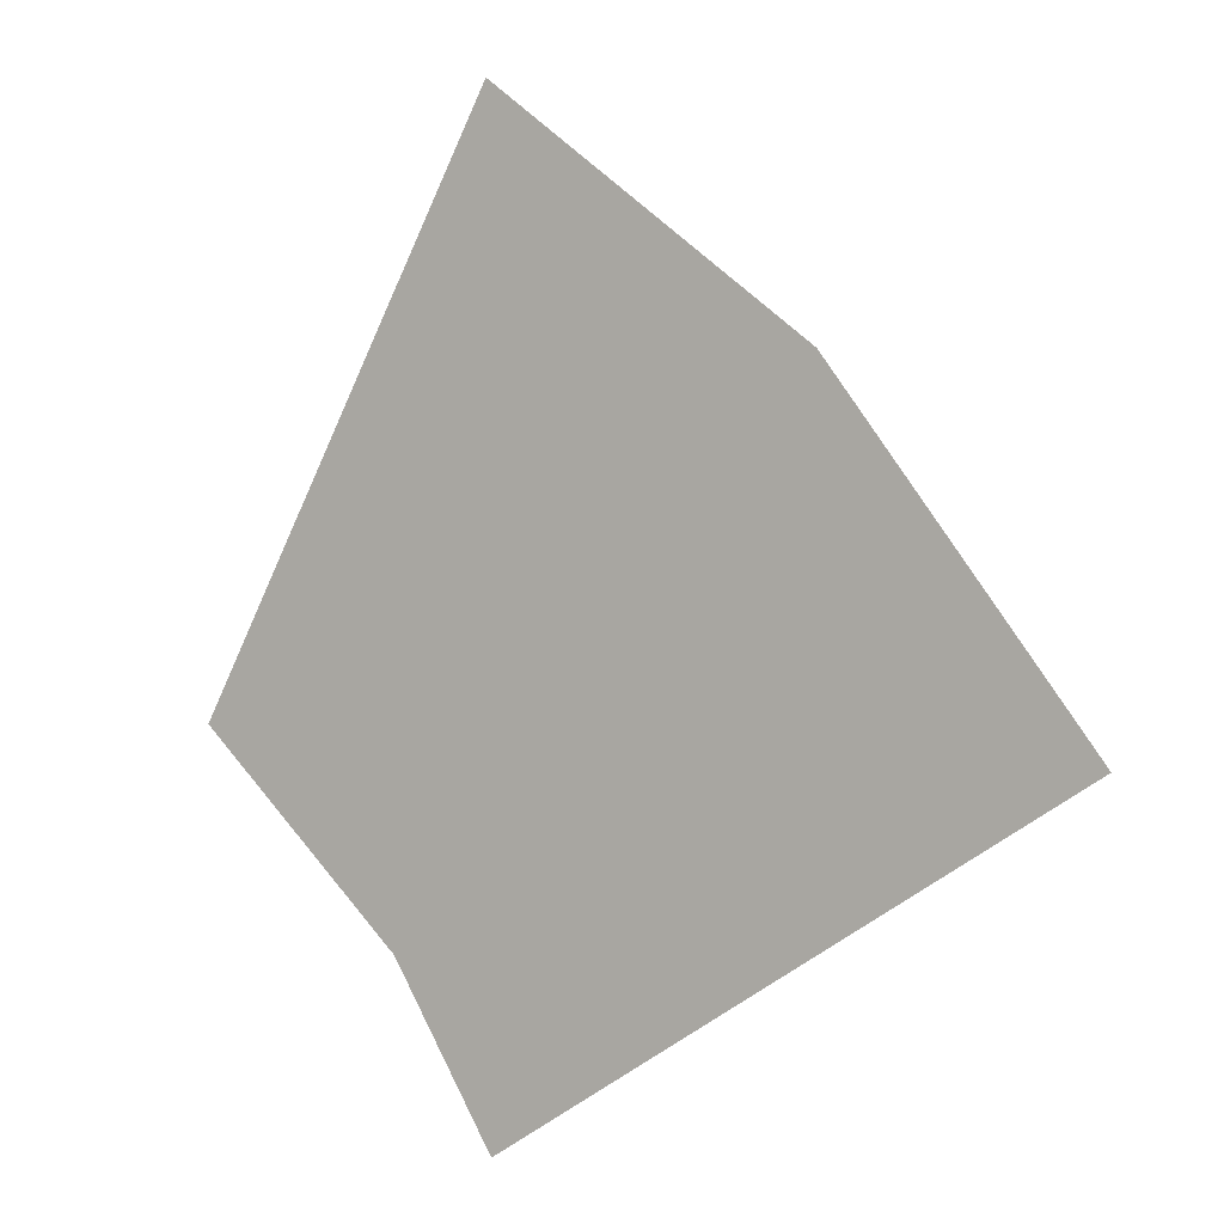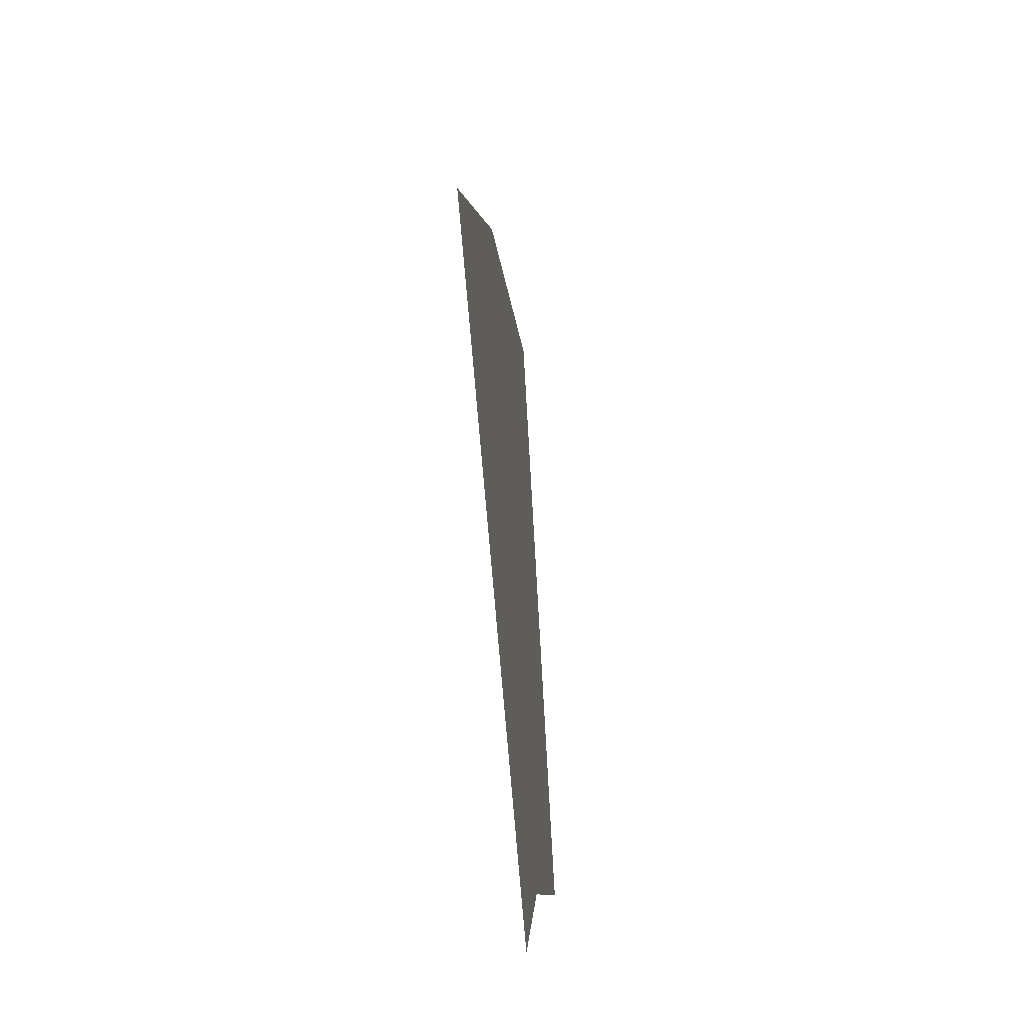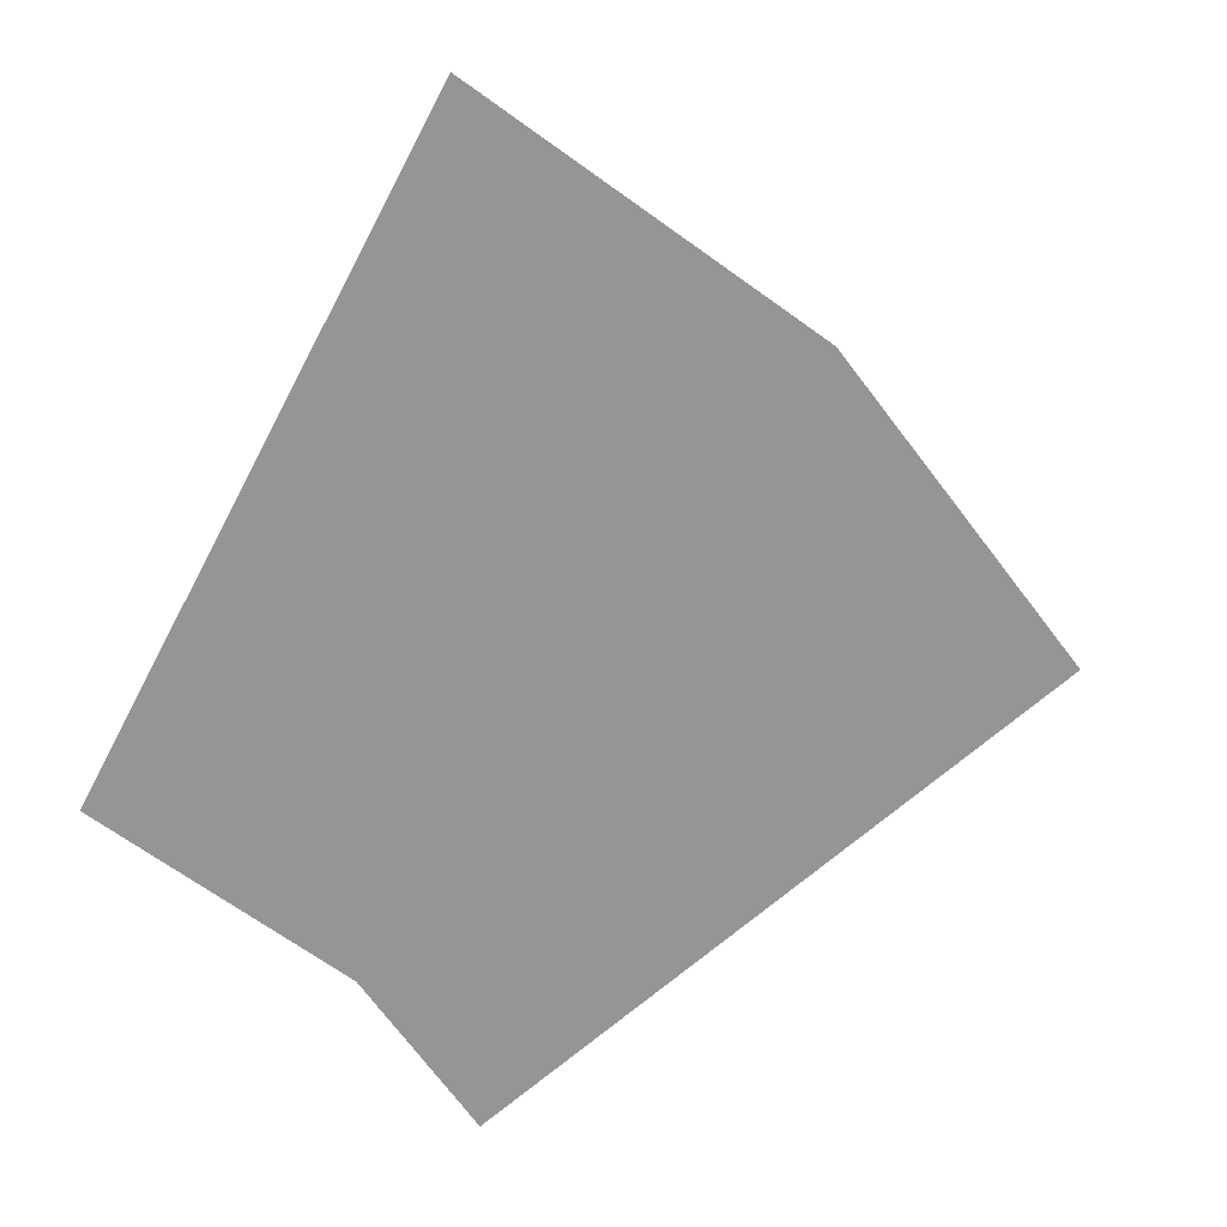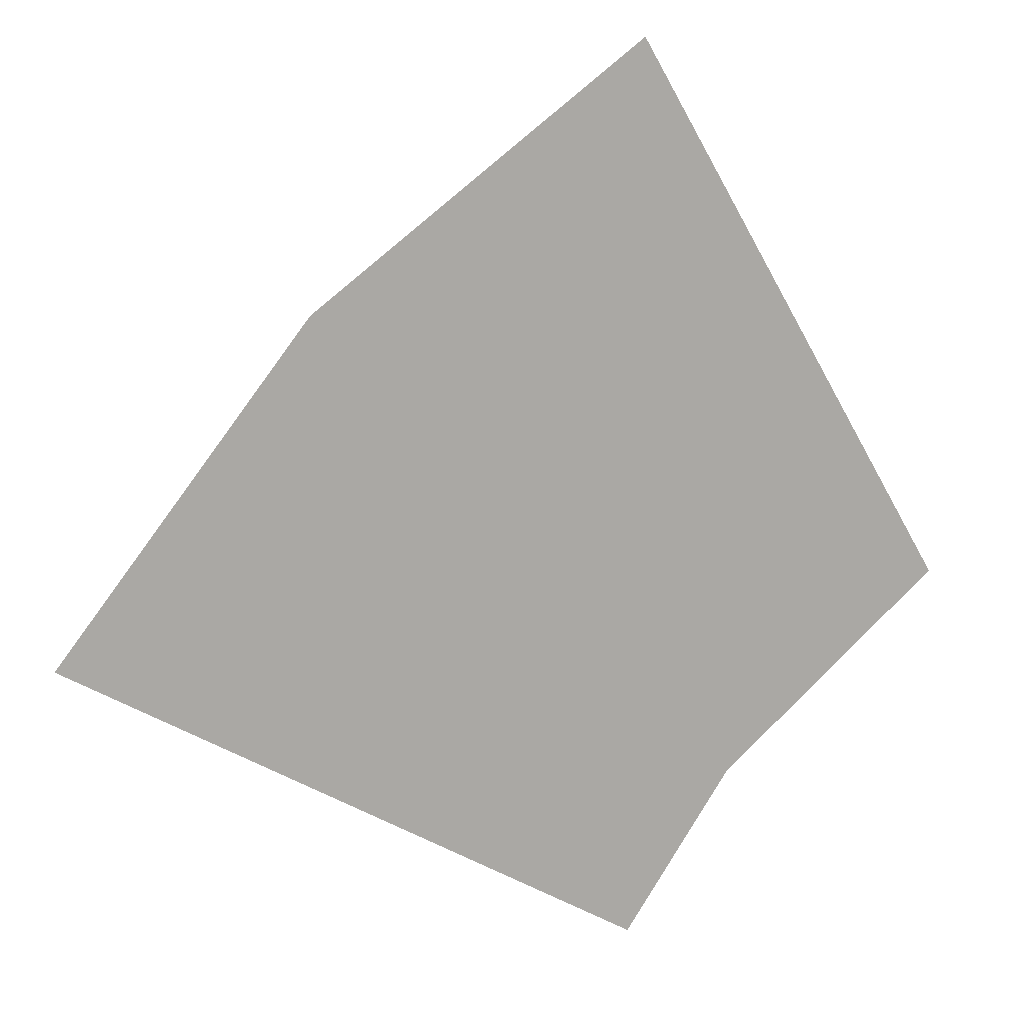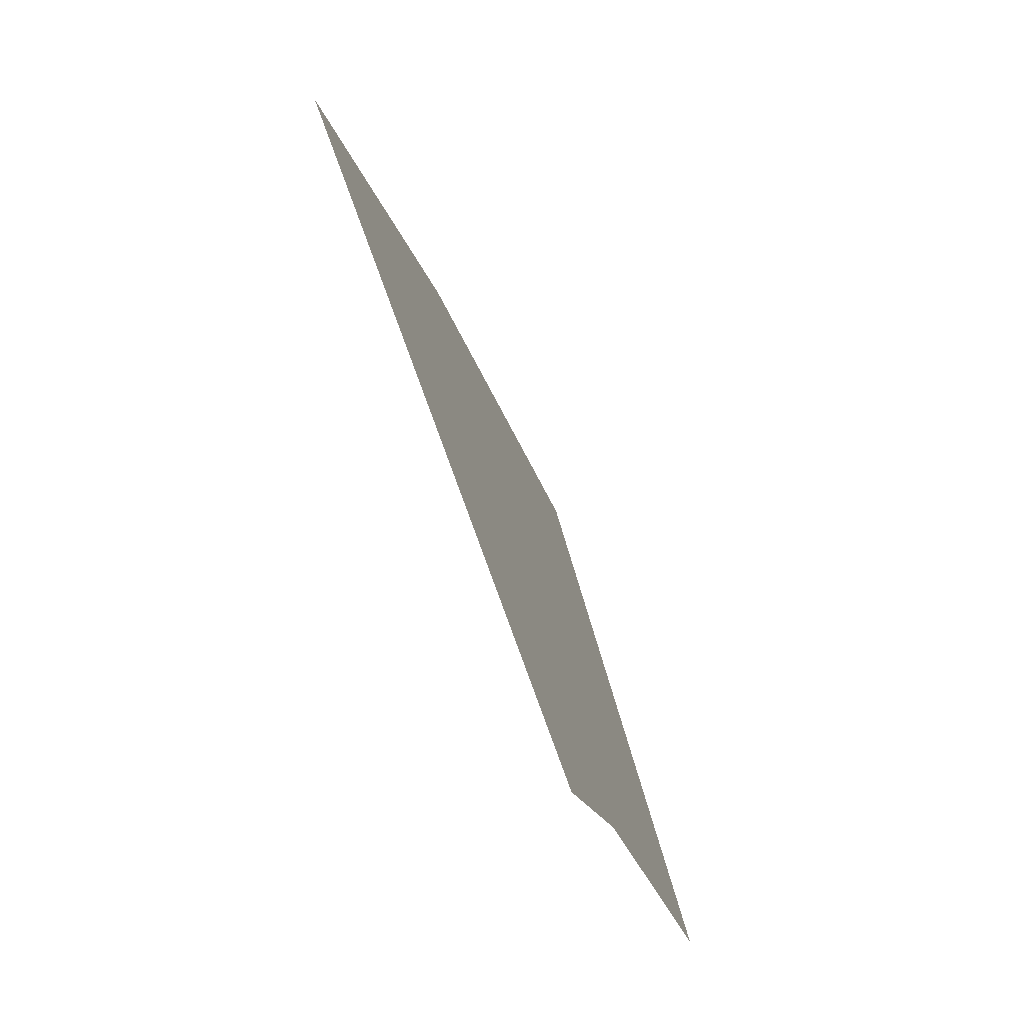
<metadata>
{"format":"obj","ext":"obj","renderer":"f3d","projection":"perspective","resolution":1024,"background":"white","views":[{"elev":-1.6,"azim":-144.4,"up":"+Y"},{"elev":-51.0,"azim":-84.2,"up":"+Y"},{"elev":22.1,"azim":157.1,"up":"+Y"},{"elev":14.3,"azim":-16.0,"up":"+Y"},{"elev":-75.0,"azim":-67.0,"up":"+Y"}]}
</metadata>
<code>
o #ID269
v -0.1467 0.6733 -0.02653
v -0.2477 0.6981 -0.02653
v -0.1624 0.6489 -0.02653
v -0.1142 0.7026 -0.02653
v -0.2102 0.7469 -0.02653
v -0.1614 0.7844 -0.02653
v -0.1614 0.7844 -0.02653
v -0.1142 0.7026 -0.02653
v -0.2102 0.7469 -0.02653
v -0.2477 0.6981 -0.02653
v -0.1467 0.6733 -0.02653
v -0.1624 0.6489 -0.02653
f 1 2 3
f 2 1 4
f 2 4 5
f 5 4 6
f 7 8 9
f 9 8 10
f 8 11 10
f 12 10 11

</code>
